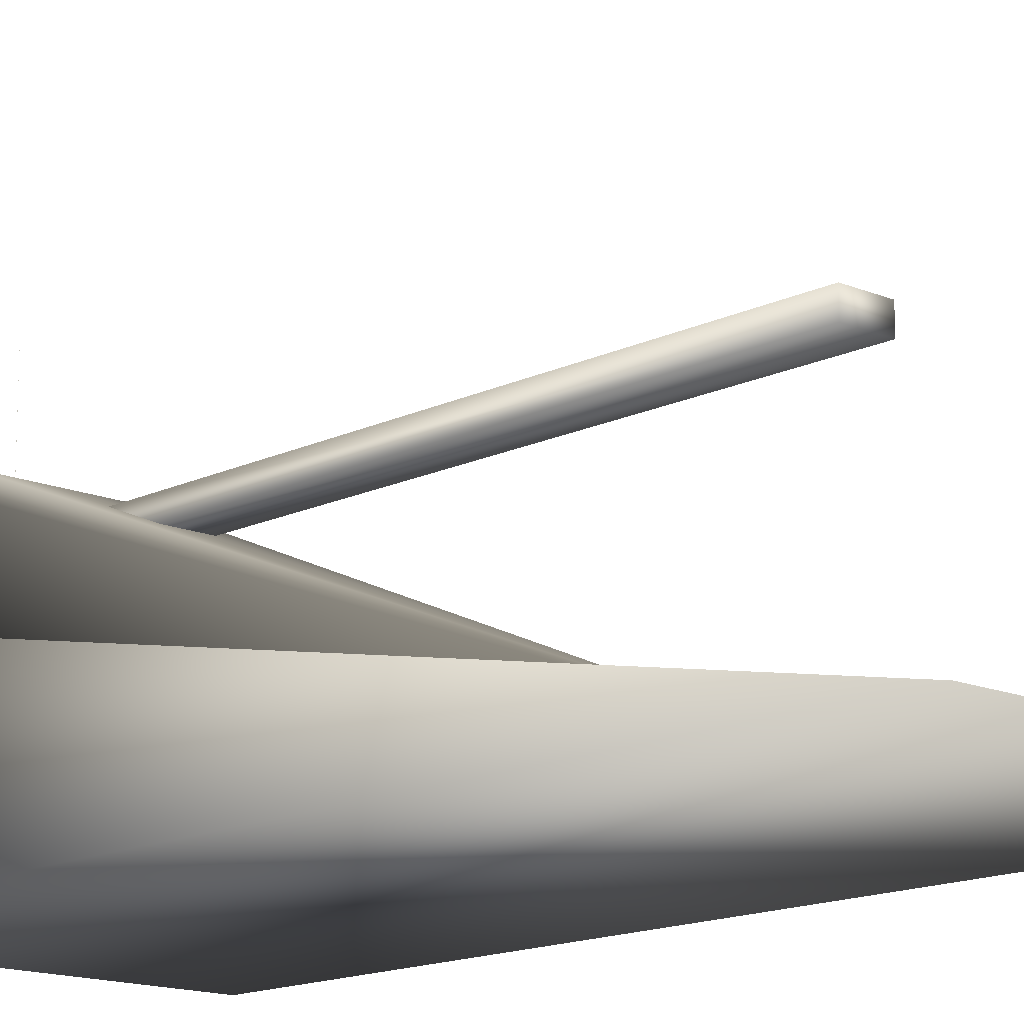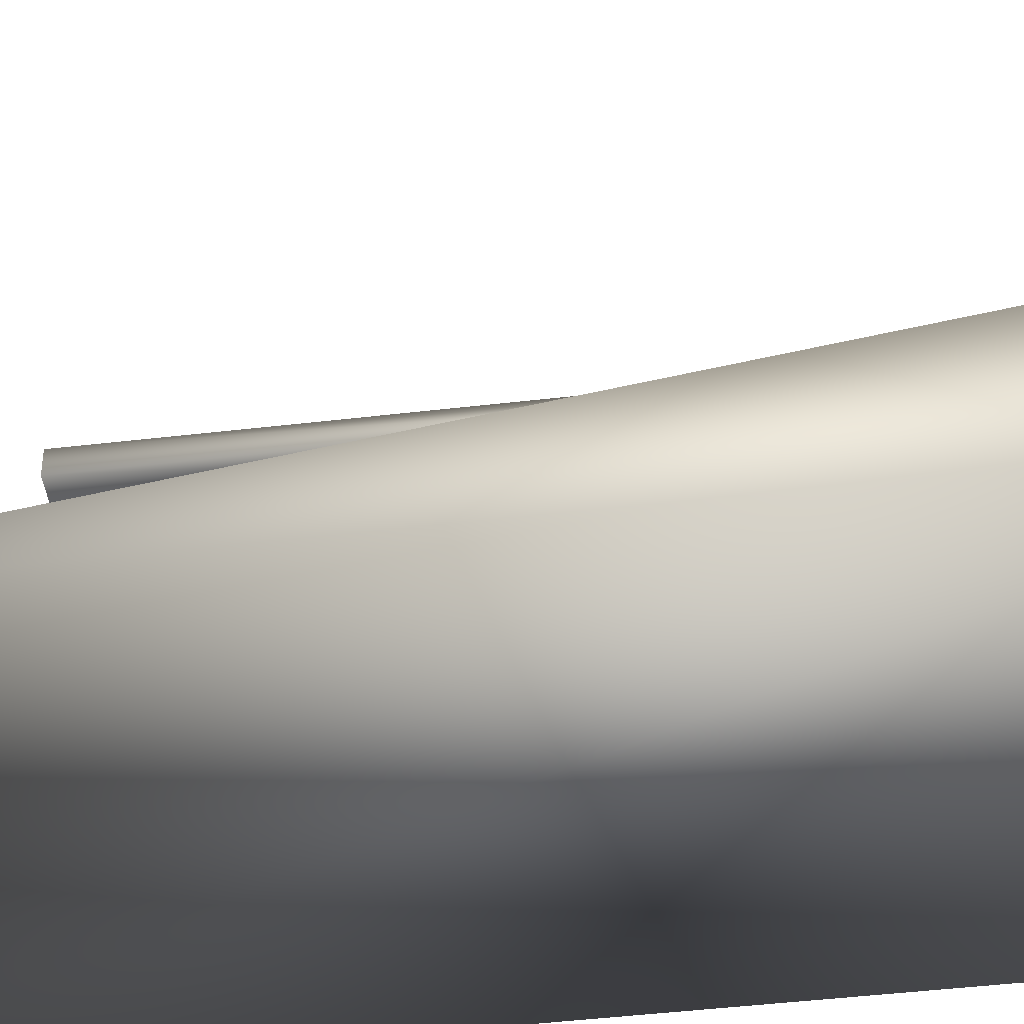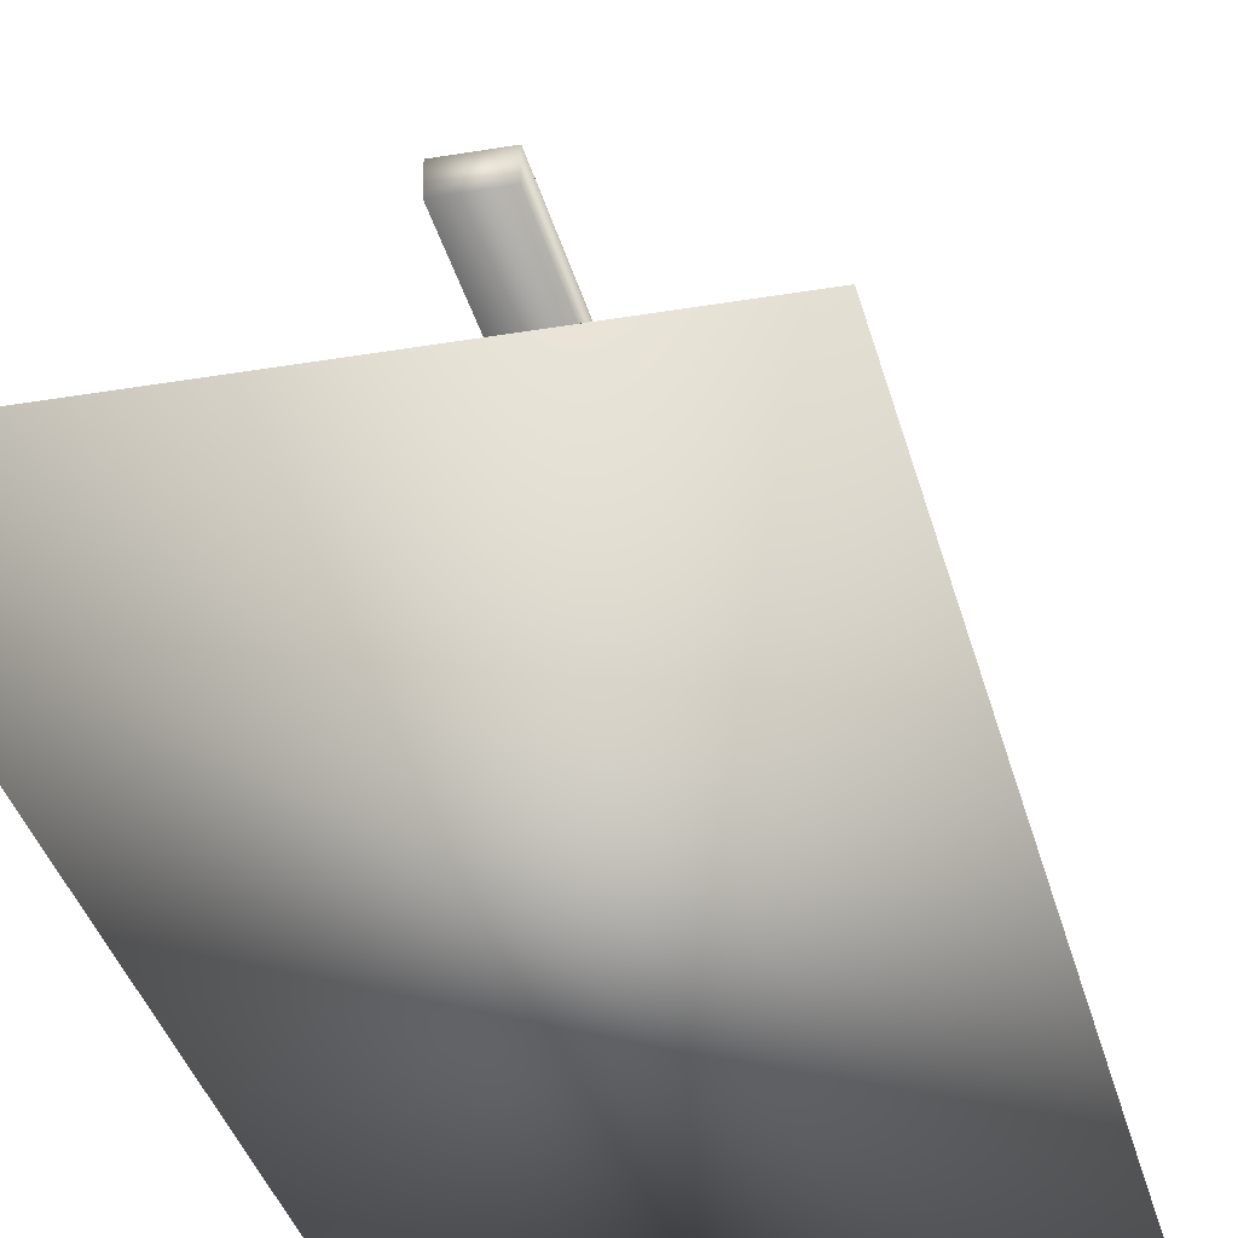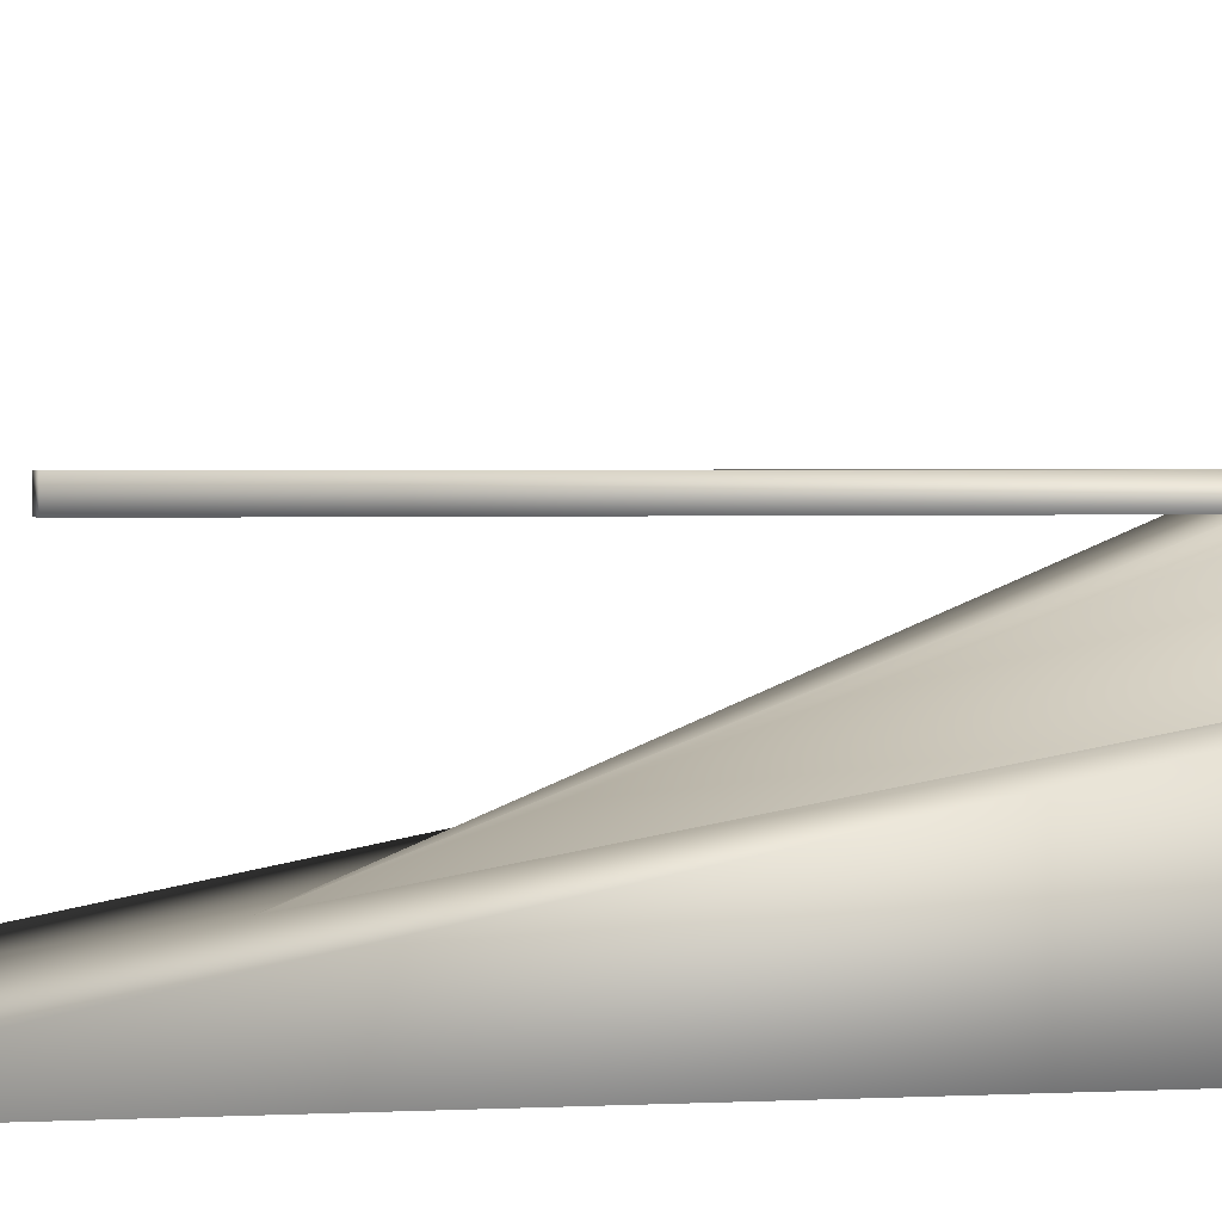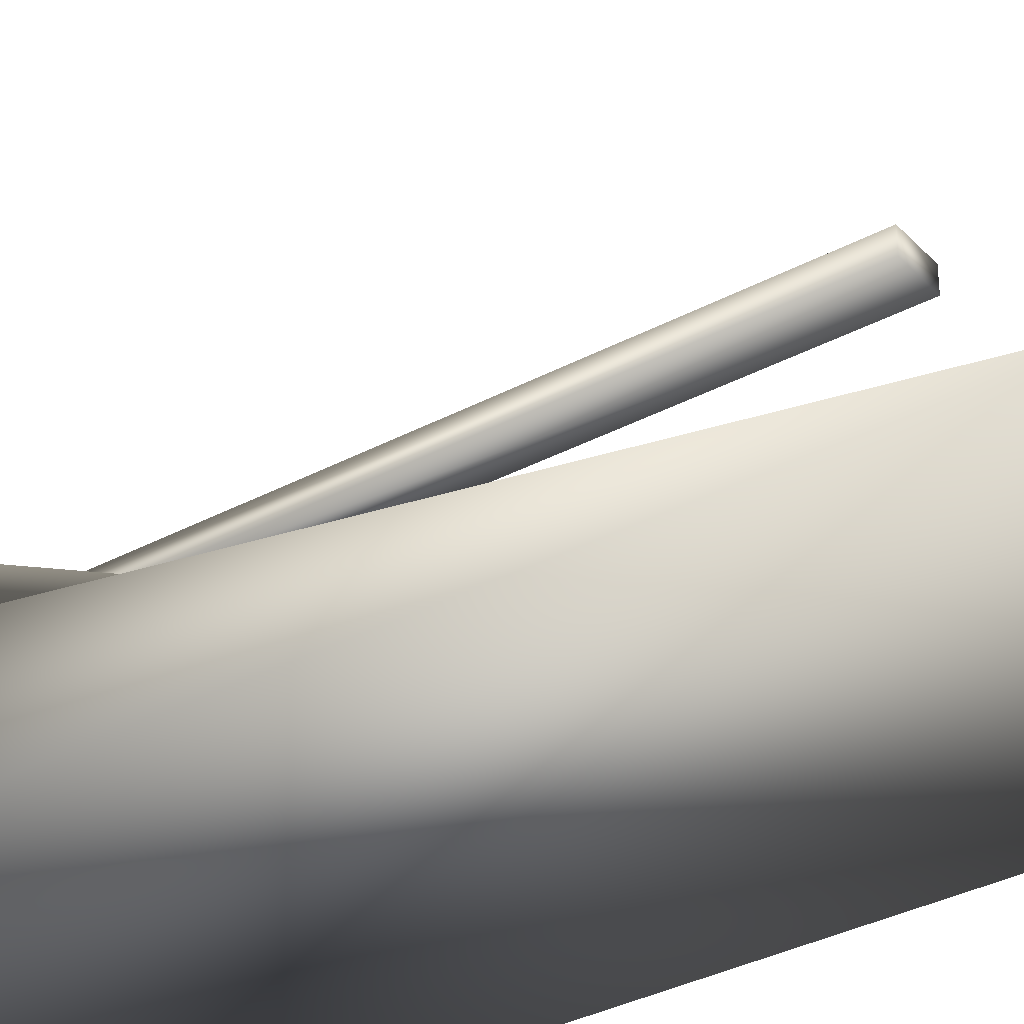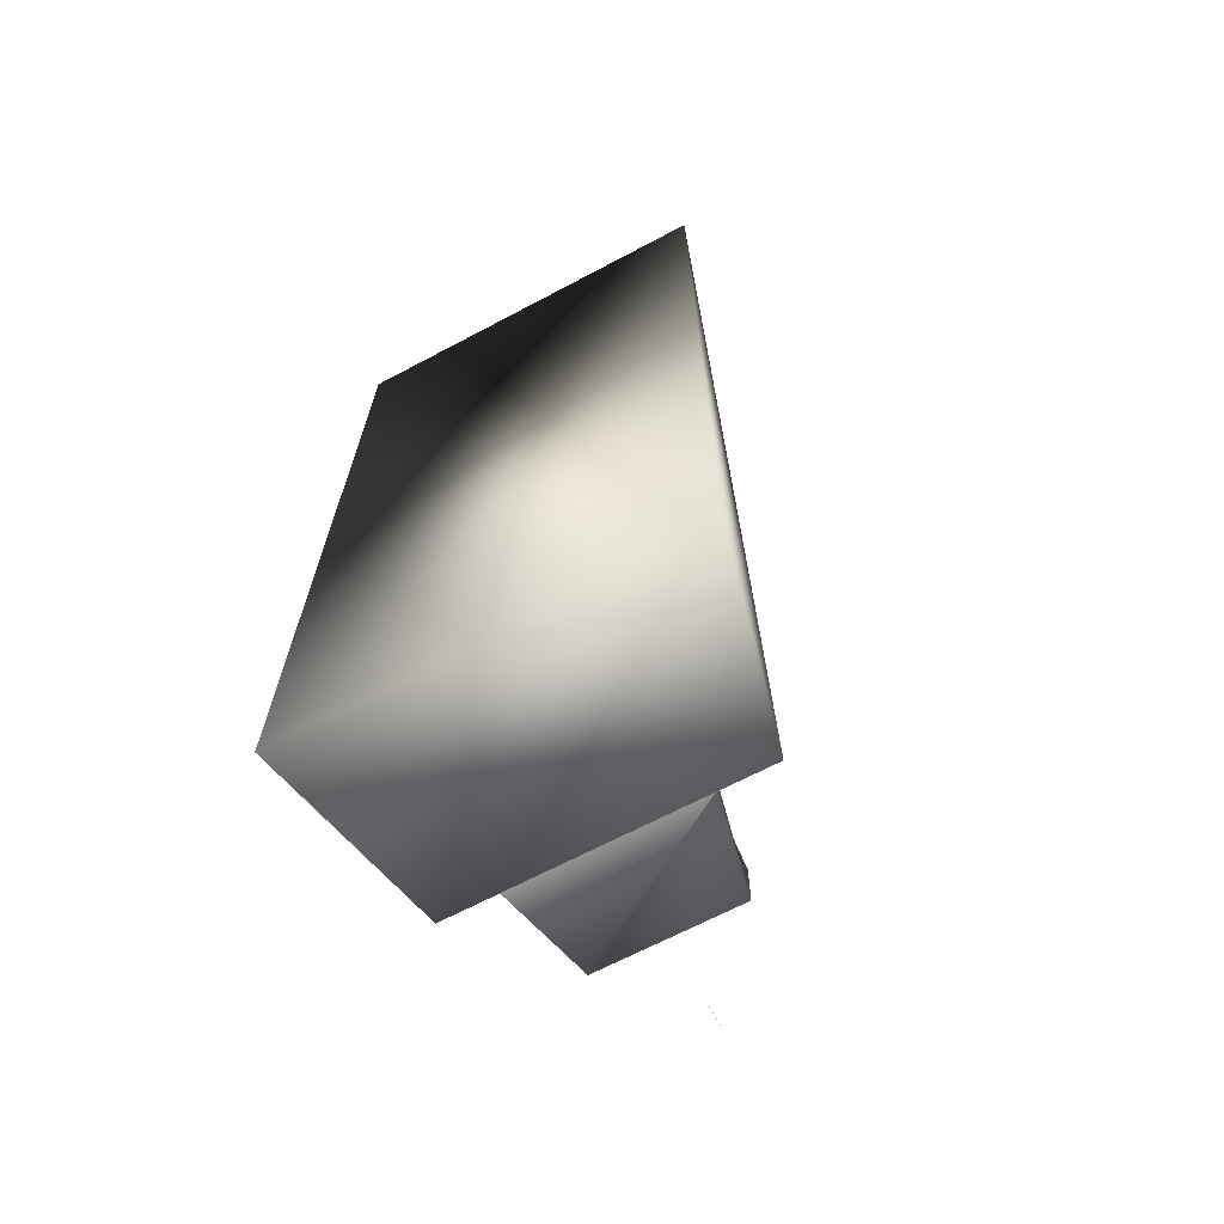
<metadata>
{"format":"obj","ext":"obj","renderer":"f3d","projection":"perspective","resolution":1024,"background":"white","views":[{"elev":-14.7,"azim":-42.9,"up":"+Y"},{"elev":-44.6,"azim":97.9,"up":"+Y"},{"elev":-33.2,"azim":13.4,"up":"+Y"},{"elev":2.0,"azim":78.7,"up":"+Y"},{"elev":-34.1,"azim":-53.9,"up":"+Y"},{"elev":-67.6,"azim":27.9,"up":"+Z"}]}
</metadata>
<code>
v -0.002424 1.919 -2.226
v -0.002561 1.919 -2.226
v -0.002561 1.421 -2.226
v -0.002424 1.421 -2.226
v -0.344 1.421 -2.226
v -0.344 1.423 -1.988
v 0.344 1.423 -1.988
v 0.344 1.421 -2.226
v -0.4448 0.9253 -2.294
v 0.4447 0.9253 -2.294
v -0.000662 0.3108 0.7915
v 0.000625 0.3108 0.7915
v 0.4449 0.9244 -2.294
v -0.4449 0.9244 -2.294
v -0.9397 0.01142 -2.294
v -0.7167 0.9253 -2.294
v -0.9397 0.01141 2.294
v 0.9397 0.01142 -2.294
v 0.9397 0.01141 2.294
v 0.7166 0.9253 -2.294
v 0.09997 1.275 -1.618
v 0.09997 1.175 -1.368
v -0.1 1.175 -1.368
v -0.1 1.275 -1.618
v -0.1 1.175 1.255
v -0.1 1.275 1.255
v 0.09997 1.175 1.255
v 0.09997 1.275 1.255
v 0.4484 0.8624 -1.978
v -0.4487 0.862 -1.978
g Default
f 1 2 3 4
f 6 7 8 5
f 7 6 11 12
f 11 6 5 9 30
f 8 7 12 29 10
f 17 16 15
f 18 19 17 15
f 5 8 10 13 14 9
f 20 19 18
f 20 18 15 16 9 14 13 10
f 12 11 30 9 16 17 19 20 10 29
f 25 26 24 23
f 27 25 23 22
f 27 28 26 25
f 26 28 21 24
f 28 27 22 21

</code>
